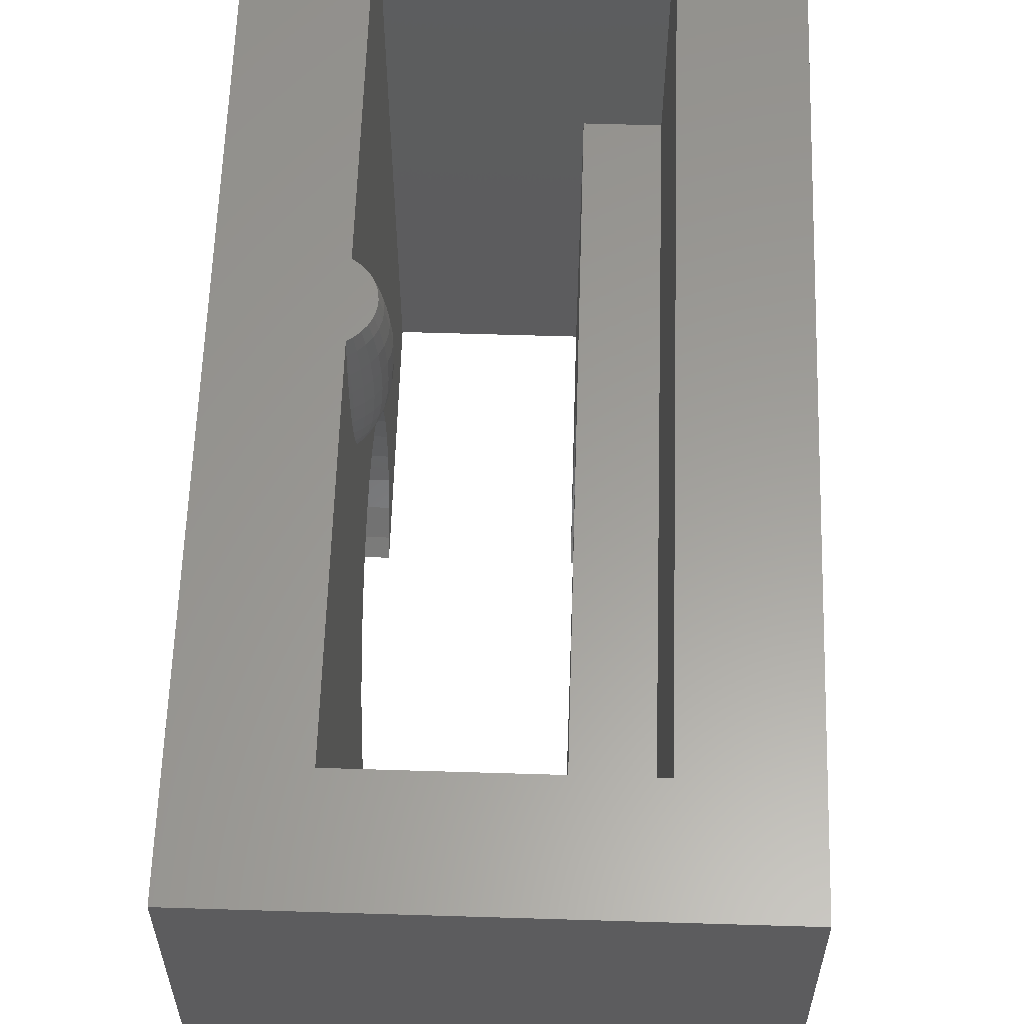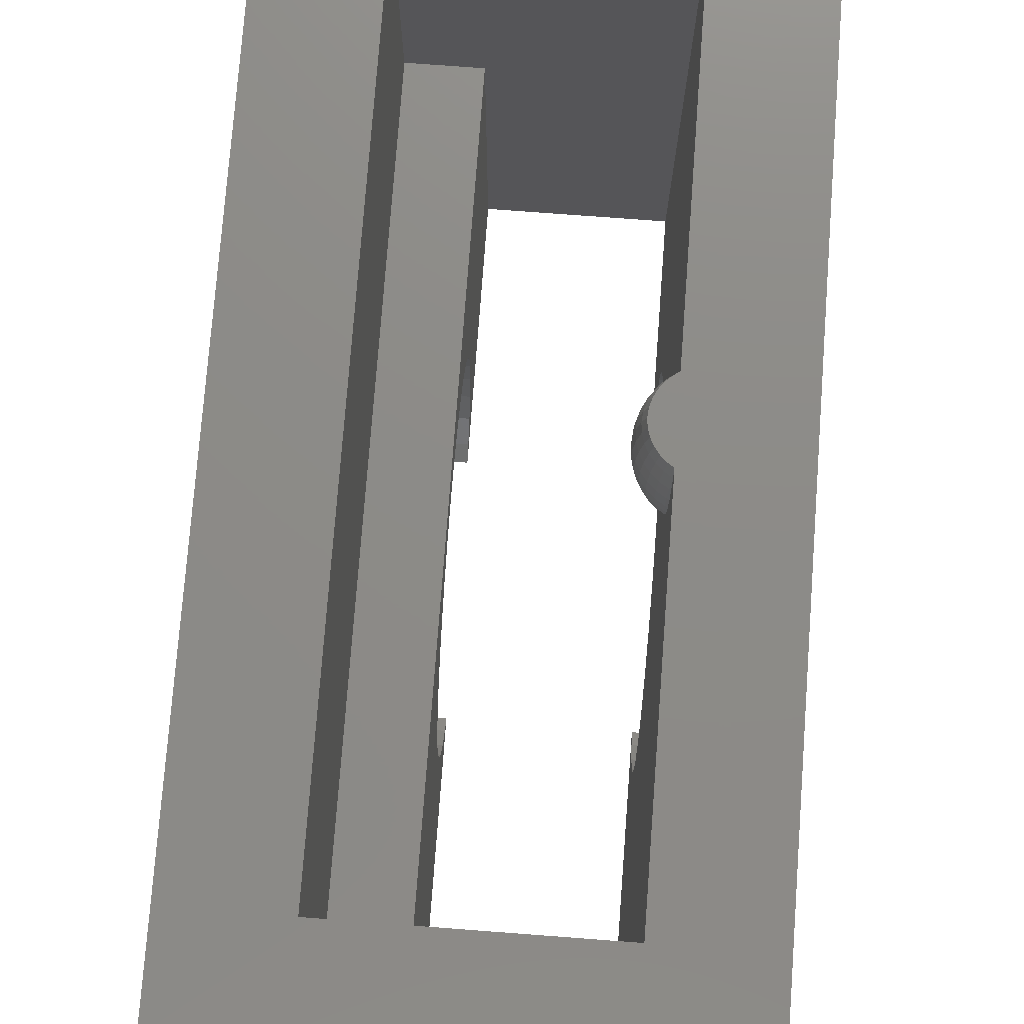
<metadata>
{"format":"stl","ext":"stl","renderer":"f3d","projection":"perspective","resolution":1024,"background":"white","views":[{"elev":60.3,"azim":1.8,"up":"+Z"},{"elev":75.8,"azim":-175.7,"up":"+Z"}]}
</metadata>
<code>
# stl→obj: 387 verts, 782 faces
v -7 -1.176 17.58
v -7 -1.181 17.56
v -7 -1.177 17.58
v -7 -11 18
v -7 -1.325 15.67
v -7 -1.325 16.33
v -7 -2.6 8.253
v -7 -1.778 8.636
v -7 -1.285 16.84
v -7 -1.275 16.97
v -7 -3.342 7.733
v -7 -3.983 7.092
v -7 -1.059 18
v -7 -4.503 6.35
v -7 -4.886 5.529
v -7 -11 0
v -7 -5.121 4.653
v -7 4.886 5.529
v -7 11 0
v -7 11 18
v -7 5.121 4.653
v -7 5.2 3.75
v -7 4.503 6.35
v -7 3.983 7.092
v -7 3.342 7.733
v -7 1.176 14.42
v -7 1.058 14
v -7 1.325 15.67
v -7 1.325 16.33
v -7 1.285 16.84
v -7 1.275 16.97
v -7 1.181 17.56
v -7 1.177 17.58
v -7 1.176 17.58
v -7 1.059 18
v -7 5.121 2.847
v -7 4.886 1.972
v -7 4.503 1.15
v -7 3.983 0.4075
v -7 3.576 0
v -7 1.285 15.16
v -7 1.275 15.03
v -7 1.181 14.44
v -7 1.177 14.42
v -7 1.017 13.85
v -7 2.6 8.253
v -7 0.8126 13.35
v -7 0.8125 13.35
v -7 1.778 8.636
v -7 0.5721 12.99
v -7 0.551 12.96
v -7 0.5206 12.93
v -7 0.4246 12.85
v -7 0.903 8.871
v -7 0.3936 12.82
v -7 0.3053 12.77
v -7 0.2482 12.73
v -7 0.1676 12.7
v -7 0.1202 12.69
v -7 0 8.95
v -7 0.03353 12.67
v -7 0 12.67
v -7 -0.03353 12.67
v -7 -0.1202 12.69
v -7 -0.903 8.871
v -7 -0.1676 12.7
v -7 -0.2482 12.73
v -7 -0.3053 12.77
v -7 -0.3936 12.82
v -7 -0.4246 12.85
v -7 -0.5206 12.93
v -7 -0.551 12.96
v -7 -0.5721 12.99
v -7 -0.8125 13.35
v -7 -0.8126 13.35
v -7 -1.017 13.85
v -7 -1.058 14
v -7 -1.176 14.42
v -7 -1.177 14.42
v -7 -1.181 14.44
v -7 -1.275 15.03
v -7 -1.285 15.16
v -7 -5.2 3.75
v -7 -5.121 2.847
v -7 -3.983 0.4075
v -7 -3.576 0
v -7 -4.503 1.15
v -7 -4.886 1.972
v 0 -11 10
v 0 11 18
v 0 11 10
v 0 -11 18
v -2 11 10
v -2 11 0
v -2 -11 10
v -2 -11 0
v -2 -5.121 2.847
v -2 -5.2 3.75
v -2 -4.886 1.972
v -2 -4.503 1.15
v -2 -3.983 0.4075
v -2 -3.576 0
v -2 5.121 4.653
v -2 5.2 3.75
v -2 5.121 2.847
v -2 4.886 1.972
v -2 4.503 1.15
v -2 3.983 0.4075
v -2 3.576 0
v -2 4.886 5.529
v -2 4.503 6.35
v -2 3.983 7.092
v -2 3.342 7.733
v -2 2.6 8.253
v -2 1.778 8.636
v -2 0.903 8.871
v -2 0 8.95
v -2 -0.903 8.871
v -2 -5.121 4.653
v -2 -4.886 5.529
v -2 -4.503 6.35
v -2 -1.778 8.636
v -2 -2.6 8.253
v -2 -3.342 7.733
v -2 -3.983 7.092
v -6.205 0.5111 16.33
v -6.252 0.4955 16.97
v -6.131 0.2595 16.33
v -6.106 0 16.33
v -6.18 -0.2516 16.97
v -6.131 -0.2595 16.33
v -6.818 -0.1494 12.93
v -6.861 -0.2943 12.93
v -6.693 1.145 16.33
v -6.953 1.255 16.97
v -6.726 1.11 16.97
v -6.928 -1.294 16.33
v -6.953 -1.255 16.97
v -6.18 0.2516 16.97
v -6.277 0.2361 17.58
v -6.255 0 17.58
v -6.715 -0.7898 13.85
v -6.881 -0.9413 13.85
v -6.345 -0.465 14.42
v -6.48 -0.4202 13.85
v -6.277 -0.2361 14.42
v -6.37 0.7244 15.03
v -6.529 0.9313 15.03
v -6.491 0.9605 15.67
v -6.726 1.11 15.03
v -6.953 1.255 15.03
v -6.106 0 15.67
v -6.131 -0.2595 15.67
v -6.953 -1.255 15.03
v -6.491 -0.9605 16.33
v -6.327 -0.7471 15.67
v -6.327 -0.7471 16.33
v -6.491 -0.9605 15.67
v -6.529 -0.9313 15.03
v -6.726 -1.11 15.03
v -6.604 -0.8738 14.42
v -6.789 -1.041 17.58
v -6.726 -1.11 16.97
v -6.252 -0.4955 15.03
v -6.205 -0.5111 16.33
v -6.205 -0.5111 15.67
v -6.583 0 13.35
v -6.601 0.1842 13.35
v -6.419 0.2134 13.85
v -6.93 0.4302 12.93
v -6.455 0.6797 14.42
v -6.715 0.7898 13.85
v -6.604 0.8738 14.42
v -6.491 0.9605 16.33
v -6.529 0.9313 16.97
v -6.37 0.7244 16.97
v -6.804 0 12.93
v -6.818 0.1494 12.93
v -6.277 0.2361 14.42
v -6.48 0.4202 13.85
v -6.345 0.465 14.42
v -6.789 1.041 17.58
v -6.857 0.968 18
v -6.734 0.8569 18
v -6.327 0.7471 15.67
v -6.327 0.7471 16.33
v -6.205 0.5111 15.67
v -6.881 0.9413 13.85
v -6.928 1.294 16.33
v -6.928 1.294 15.67
v -6.473 0.4894 18
v -6.345 0.465 17.58
v -6.455 0.6797 17.58
v -6.444 0.4322 18
v -6.252 -0.4955 16.97
v -6.455 -0.6797 17.58
v -6.37 -0.7244 16.97
v -6.277 -0.2361 17.58
v -6.856 -0.6818 13.35
v -6.74 -0.5303 13.35
v -6.789 -1.041 14.42
v -6.693 -1.145 15.67
v -6.604 -0.8738 17.58
v -6.37 -0.7244 15.03
v -6.789 1.041 14.42
v -6.255 0 14.42
v -6.398 0 13.85
v -6.18 -0.2516 15.03
v -6.601 -0.1842 13.35
v -6.419 -0.2134 13.85
v -6.856 0.6818 13.35
v -6.473 -0.4894 18
v -6.345 -0.465 17.58
v -6.444 -0.4322 18
v -6.252 0.4955 15.03
v -6.18 0.2516 15.03
v -6.131 0.2595 15.67
v -6.156 0 15.03
v -6.579 0.6144 13.85
v -6.74 0.5303 13.35
v -6.156 0 16.97
v -6.426 0.3711 18
v -6.693 -1.145 16.33
v -6.546 -0.6318 18
v -6.455 -0.6797 14.42
v -6.928 -1.294 15.67
v -6.426 -0.3711 18
v -6.366 -0.06293 18
v -6.381 -0.2194 18
v -6.604 0.8738 17.58
v -6.645 0.7605 18
v -6.546 0.6318 18
v -6.861 0.2943 12.93
v -6.654 0.3628 13.35
v -6.685 0.8122 18
v -6.693 1.145 15.67
v -6.998 -1.058 18
v -6.366 0.06293 18
v -6.36 0 18
v -6.857 -0.968 18
v -6.645 -0.7605 18
v -6.685 -0.8122 18
v -6.734 -0.8569 18
v -6.579 -0.6144 13.85
v -6.93 -0.4302 12.93
v -6.381 0.2194 18
v -6.529 -0.9313 16.97
v -6.654 -0.3628 13.35
v -6.998 1.058 18
v 1 2.068 2.014
v 3 2.338 2.4
v 1 2.338 2.4
v 3 2.068 2.014
v 3 -2.537 4.673
v 1 -2.338 5.1
v 3 -2.338 5.1
v 1 -2.537 4.673
v 1 2.659 4.219
v 3 2.537 4.673
v 1 2.537 4.673
v 3 2.659 4.219
v 1 1.35 6.088
v 3 1.736 5.818
v 3 1.35 6.088
v 1 1.736 5.818
v 1 1.35 1.412
v 3 0.9235 1.213
v 3 1.35 1.412
v 1 0.9235 1.213
v 1 1.736 1.682
v 3 1.736 1.682
v 3 2.537 2.827
v 1 2.537 2.827
v 1 2.659 3.281
v 3 2.7 3.75
v 1 2.7 3.75
v 3 2.659 3.281
v 1 0.4688 6.409
v 3 0.9235 6.287
v 3 0.4688 6.409
v 1 0.9235 6.287
v 1 2.068 5.486
v 3 2.068 5.486
v 3 2.338 5.1
v 1 2.338 5.1
v 1 0.4688 1.091
v 3 0 1.05
v 3 0.4688 1.091
v 1 0 1.05
v 3 -2.338 2.4
v 1 -2.537 2.827
v 3 -2.537 2.827
v 1 -2.338 2.4
v 3 -2.068 2.014
v 1 -2.068 2.014
v 1 -1.35 1.412
v 3 -1.736 1.682
v 3 -1.35 1.412
v 1 -1.736 1.682
v 3 -2.659 4.219
v 1 -2.659 4.219
v 3 -2.068 5.486
v 1 -1.736 5.818
v 3 -1.736 5.818
v 1 -2.068 5.486
v 1 -1.35 6.088
v 3 -0.9235 6.287
v 3 -1.35 6.088
v 1 -0.9235 6.287
v 1 -0.4688 6.409
v 3 0 6.45
v 3 -0.4688 6.409
v 1 0 6.45
v 1 -0.4688 1.091
v 3 -0.9235 1.213
v 3 -0.4688 1.091
v 1 -0.9235 1.213
v 3 -2.659 3.281
v 1 -2.7 3.75
v 3 -2.7 3.75
v 1 -2.659 3.281
v 1 5.2 3.75
v 1 5.121 2.847
v -10 5.121 2.847
v -10 5.2 3.75
v 1 4.886 1.972
v -10 4.886 1.972
v 1 4.503 6.35
v 1 4.886 5.529
v -10 4.886 5.529
v -10 4.503 6.35
v 1 2.6 8.253
v 1 1.778 8.636
v -10 1.778 8.636
v -10 2.6 8.253
v 1 -4.886 1.972
v 1 -5.121 2.847
v -10 -5.121 2.847
v -10 -4.886 1.972
v 1 3.983 0.4075
v 1 3.576 0
v -10 3.576 0
v -10 3.983 0.4075
v 1 5.121 4.653
v -10 5.121 4.653
v 1 4.503 1.15
v -10 4.503 1.15
v 1 0.903 8.871
v 1 0 8.95
v -10 0 8.95
v -10 0.903 8.871
v 1 3.342 7.733
v -10 3.342 7.733
v 1 3.983 7.092
v -10 3.983 7.092
v 1 -3.983 0.4075
v 1 -4.503 1.15
v -10 -4.503 1.15
v -10 -3.983 0.4075
v 1 -3.576 0
v 1 -5.2 3.75
v 1 -3.983 7.092
v 1 -3.342 7.733
v 1 -4.503 6.35
v 1 -4.886 5.529
v 1 -5.121 4.653
v 1 -0.903 8.871
v 1 -1.778 8.636
v 1 -2.6 8.253
v -10 -5.2 3.75
v -10 -2.6 8.253
v -10 -1.778 8.636
v -10 -0.903 8.871
v -10 -3.576 0
v -10 -4.886 5.529
v -10 -5.121 4.653
v -10 -3.342 7.733
v -10 -3.983 7.092
v -10 -4.503 6.35
v -10 -14 0
v -10 14 0
v -10 14 18
v -10 -14 18
v 3 14 18
v 3 -14 18
v 3 14 0
v 3 -14 0
f 1 2 3
f 4 5 6
f 5 7 8
f 4 6 9
f 4 9 10
f 5 4 11
f 4 10 2
f 4 2 1
f 5 11 7
f 11 4 12
f 4 1 13
f 12 4 14
f 15 16 17
f 16 15 4
f 14 4 15
f 18 19 20
f 19 21 22
f 19 18 21
f 20 23 18
f 20 24 23
f 20 25 24
f 26 25 20
f 27 25 26
f 28 20 29
f 20 30 29
f 20 31 30
f 20 32 31
f 20 33 32
f 20 34 33
f 34 20 35
f 36 19 22
f 37 19 36
f 38 19 37
f 39 19 38
f 19 39 40
f 41 20 28
f 42 20 41
f 43 20 42
f 44 20 43
f 26 20 44
f 45 25 27
f 25 45 46
f 47 46 45
f 48 46 47
f 48 46 48
f 46 48 49
f 50 49 48
f 51 49 50
f 52 49 51
f 53 49 52
f 49 53 54
f 55 54 53
f 56 54 55
f 57 54 56
f 58 54 57
f 59 54 58
f 60 59 61
f 60 61 62
f 59 60 54
f 63 60 62
f 64 60 63
f 65 64 66
f 65 66 67
f 65 67 68
f 65 68 69
f 65 69 70
f 8 70 71
f 8 71 72
f 8 72 73
f 8 73 74
f 8 74 74
f 8 74 75
f 64 65 60
f 8 75 76
f 8 76 77
f 8 77 78
f 8 78 79
f 8 79 80
f 8 80 81
f 8 81 82
f 8 82 5
f 70 8 65
f 17 16 83
f 83 16 84
f 85 16 86
f 87 16 85
f 88 16 87
f 84 16 88
f 89 90 91
f 90 89 92
f 20 93 90
f 19 93 20
f 93 19 94
f 90 93 91
f 93 89 91
f 89 93 95
f 95 92 89
f 92 95 4
f 16 95 96
f 95 16 4
f 97 96 98
f 99 96 97
f 100 96 99
f 101 96 100
f 96 101 102
f 103 94 104
f 94 105 104
f 94 106 105
f 94 107 106
f 94 108 107
f 108 94 109
f 94 103 93
f 110 93 103
f 111 93 110
f 112 93 111
f 113 93 112
f 114 93 113
f 115 93 114
f 116 93 115
f 117 93 116
f 95 117 118
f 96 119 98
f 95 119 96
f 119 95 120
f 120 95 121
f 117 95 93
f 122 95 118
f 123 95 122
f 124 95 123
f 125 95 124
f 121 95 125
f 126 127 128
f 129 130 131
f 132 66 64
f 66 132 133
f 134 135 136
f 137 9 6
f 9 137 138
f 139 140 141
f 75 142 143
f 142 75 74
f 144 145 146
f 147 148 149
f 150 43 151
f 43 150 44
f 31 32 135
f 131 152 129
f 152 131 153
f 151 43 42
f 154 81 80
f 155 156 157
f 156 155 158
f 159 160 161
f 3 162 1
f 162 3 163
f 80 160 154
f 160 80 79
f 164 144 146
f 165 153 131
f 153 165 166
f 167 168 169
f 170 55 53
f 171 172 173
f 174 175 176
f 134 136 174
f 177 178 167
f 179 180 181
f 182 183 184
f 126 185 186
f 185 126 187
f 188 47 45
f 189 135 134
f 190 41 28
f 41 190 151
f 191 192 193
f 192 191 194
f 195 196 197
f 130 198 195
f 142 199 200
f 201 143 142
f 202 160 158
f 196 203 197
f 159 161 204
f 173 205 150
f 206 207 179
f 181 180 171
f 208 146 206
f 153 164 208
f 145 209 210
f 209 132 167
f 211 50 48
f 212 213 214
f 213 212 196
f 215 171 147
f 216 215 217
f 147 173 148
f 205 27 26
f 218 206 216
f 219 220 172
f 220 211 172
f 126 176 127
f 186 174 176
f 174 136 175
f 176 193 127
f 151 42 41
f 188 27 205
f 27 188 45
f 221 130 129
f 222 192 194
f 192 222 140
f 130 195 131
f 139 141 221
f 223 138 137
f 163 138 223
f 202 155 223
f 155 202 158
f 212 224 196
f 202 154 160
f 204 161 225
f 143 77 76
f 77 143 201
f 226 154 202
f 82 226 5
f 226 82 154
f 131 195 165
f 209 133 132
f 210 167 207
f 132 64 63
f 213 227 214
f 227 213 198
f 163 2 138
f 2 163 3
f 146 145 210
f 166 164 153
f 166 204 164
f 164 146 208
f 228 229 198
f 175 136 230
f 193 231 232
f 182 33 34
f 33 182 136
f 129 217 128
f 217 129 152
f 153 208 152
f 218 216 152
f 206 179 216
f 187 147 185
f 147 149 185
f 171 173 147
f 215 147 187
f 168 233 234
f 169 180 179
f 168 234 180
f 169 168 180
f 128 127 139
f 127 140 139
f 182 235 230
f 235 182 184
f 136 32 33
f 32 136 135
f 149 150 236
f 190 29 189
f 29 190 28
f 236 151 190
f 150 151 236
f 30 31 135
f 1 237 13
f 237 1 162
f 10 9 138
f 141 238 239
f 238 141 140
f 228 141 239
f 141 228 198
f 226 223 137
f 223 226 202
f 155 163 223
f 197 155 157
f 156 158 204
f 240 237 162
f 203 241 242
f 241 203 196
f 162 242 243
f 242 162 203
f 224 241 196
f 161 201 142
f 160 201 161
f 142 200 244
f 143 76 75
f 220 50 211
f 50 220 51
f 211 48 172
f 48 211 48
f 180 220 219
f 178 58 233
f 58 178 59
f 133 68 67
f 177 63 62
f 63 177 132
f 245 70 69
f 195 197 165
f 165 197 157
f 221 141 130
f 141 198 130
f 213 196 195
f 198 213 195
f 210 209 167
f 244 200 145
f 164 225 144
f 204 225 164
f 140 246 238
f 140 222 246
f 136 182 230
f 231 230 235
f 230 231 193
f 193 232 191
f 152 216 217
f 216 179 215
f 217 215 187
f 128 187 126
f 187 128 217
f 152 208 218
f 208 206 218
f 205 44 150
f 44 205 26
f 181 171 215
f 179 181 215
f 207 167 169
f 207 169 179
f 178 233 168
f 167 178 168
f 127 192 140
f 127 193 192
f 129 139 221
f 128 139 129
f 236 189 134
f 189 236 190
f 149 134 174
f 134 149 236
f 173 150 148
f 148 150 149
f 172 205 173
f 172 188 205
f 189 30 135
f 30 189 29
f 5 137 6
f 137 5 226
f 154 82 81
f 158 159 204
f 158 160 159
f 156 204 166
f 157 166 165
f 166 157 156
f 2 10 138
f 197 247 155
f 243 240 162
f 197 203 247
f 203 162 163
f 201 78 77
f 201 79 78
f 79 201 160
f 200 133 248
f 248 133 209
f 219 172 171
f 180 219 171
f 170 53 52
f 233 55 170
f 55 233 56
f 200 245 133
f 133 69 68
f 69 133 245
f 167 132 177
f 146 210 207
f 146 207 206
f 161 142 225
f 225 142 244
f 34 249 182
f 249 34 35
f 182 249 183
f 186 176 126
f 186 149 174
f 149 186 185
f 175 230 176
f 176 230 193
f 177 61 178
f 61 177 62
f 203 163 247
f 247 163 155
f 72 245 200
f 245 72 71
f 245 71 70
f 145 248 209
f 145 200 248
f 234 220 180
f 234 233 220
f 170 51 220
f 51 170 52
f 233 170 220
f 178 61 59
f 229 227 198
f 200 73 72
f 73 200 199
f 225 145 144
f 225 244 145
f 172 47 188
f 47 172 48
f 133 67 66
f 199 74 74
f 74 199 142
f 199 74 73
f 233 57 56
f 233 58 57
f 250 251 252
f 251 250 253
f 254 255 256
f 255 254 257
f 258 259 260
f 259 258 261
f 262 263 264
f 263 262 265
f 266 267 268
f 267 266 269
f 270 268 271
f 268 270 266
f 270 253 250
f 253 270 271
f 252 272 273
f 272 252 251
f 274 275 276
f 275 274 277
f 278 279 280
f 279 278 281
f 282 263 265
f 263 282 283
f 260 284 285
f 284 260 259
f 276 261 258
f 261 276 275
f 285 283 282
f 283 285 284
f 286 287 288
f 287 286 289
f 290 291 292
f 291 290 293
f 294 293 290
f 293 294 295
f 296 297 298
f 297 296 299
f 300 257 254
f 257 300 301
f 302 303 304
f 303 302 305
f 306 307 308
f 307 306 309
f 310 311 312
f 311 310 313
f 303 308 304
f 308 303 306
f 269 288 267
f 288 269 286
f 273 277 274
f 277 273 272
f 313 280 311
f 280 313 278
f 281 264 279
f 264 281 262
f 314 315 316
f 315 314 317
f 318 319 320
f 319 318 321
f 292 321 318
f 321 292 291
f 297 295 294
f 295 297 299
f 317 298 315
f 298 317 296
f 320 301 300
f 301 320 319
f 256 305 302
f 305 256 255
f 309 312 307
f 312 309 310
f 289 316 287
f 316 289 314
f 105 322 104
f 322 105 323
f 324 22 325
f 22 324 36
f 106 323 105
f 323 106 326
f 327 36 324
f 36 327 37
f 110 328 111
f 328 110 329
f 330 23 331
f 23 330 18
f 115 332 333
f 332 115 114
f 334 46 49
f 46 334 335
f 336 97 337
f 97 336 99
f 88 338 84
f 338 88 339
f 109 340 108
f 340 109 341
f 342 39 343
f 39 342 40
f 104 344 103
f 344 104 322
f 325 21 345
f 21 325 22
f 107 326 106
f 326 107 346
f 347 37 327
f 37 347 38
f 117 348 349
f 348 117 116
f 350 54 60
f 54 350 351
f 114 352 332
f 352 114 113
f 335 25 46
f 25 335 353
f 111 354 112
f 354 111 328
f 331 24 355
f 24 331 23
f 103 329 110
f 329 103 344
f 345 18 330
f 18 345 21
f 112 352 113
f 352 112 354
f 355 25 353
f 25 355 24
f 356 100 357
f 100 356 101
f 85 358 87
f 358 85 359
f 108 346 107
f 346 108 340
f 343 38 347
f 38 343 39
f 276 322 323
f 274 323 326
f 322 276 344
f 273 326 346
f 258 344 276
f 252 346 340
f 344 258 329
f 250 340 341
f 260 329 258
f 329 260 328
f 323 274 276
f 326 273 274
f 346 252 273
f 340 250 252
f 341 270 250
f 341 266 270
f 341 269 266
f 341 286 269
f 341 289 286
f 360 289 341
f 289 360 314
f 361 319 321
f 314 360 317
f 360 296 317
f 360 299 296
f 360 295 299
f 356 295 360
f 295 356 293
f 357 293 356
f 293 357 291
f 336 291 357
f 319 362 363
f 291 336 321
f 319 364 362
f 337 321 336
f 319 365 364
f 361 321 337
f 319 366 365
f 319 361 366
f 285 328 260
f 328 285 354
f 282 354 285
f 354 282 352
f 265 352 282
f 352 265 332
f 262 332 265
f 332 262 333
f 281 333 262
f 281 348 333
f 278 348 281
f 313 348 278
f 313 349 348
f 310 349 313
f 310 367 349
f 309 367 310
f 368 309 306
f 369 306 303
f 309 368 367
f 363 303 305
f 363 305 255
f 363 255 257
f 306 369 368
f 363 257 301
f 363 301 319
f 303 363 369
f 116 333 348
f 333 116 115
f 351 49 54
f 49 351 334
f 337 98 361
f 98 337 97
f 84 370 83
f 370 84 338
f 123 368 369
f 368 123 122
f 371 8 7
f 8 371 372
f 357 99 336
f 99 357 100
f 87 339 88
f 339 87 358
f 122 367 368
f 367 122 118
f 372 65 8
f 65 372 373
f 118 349 367
f 349 118 117
f 373 60 65
f 60 373 350
f 360 101 356
f 101 360 102
f 86 359 85
f 359 86 374
f 366 120 365
f 120 366 119
f 17 375 15
f 375 17 376
f 361 119 366
f 119 361 98
f 83 376 17
f 376 83 370
f 124 369 363
f 369 124 123
f 377 7 11
f 7 377 371
f 362 124 363
f 124 362 125
f 12 377 11
f 377 12 378
f 365 121 364
f 121 365 120
f 15 379 14
f 379 15 375
f 364 125 362
f 125 364 121
f 14 378 12
f 378 14 379
f 338 380 370
f 339 380 338
f 358 380 339
f 359 380 358
f 380 359 374
f 345 381 325
f 381 324 325
f 381 327 324
f 381 347 327
f 381 343 347
f 343 381 342
f 330 381 345
f 381 330 382
f 331 382 330
f 355 382 331
f 353 382 355
f 335 382 353
f 334 382 335
f 351 382 334
f 350 382 351
f 383 350 373
f 383 373 372
f 383 372 371
f 380 376 370
f 380 375 376
f 383 375 380
f 375 383 379
f 379 383 378
f 350 383 382
f 377 383 371
f 378 383 377
f 384 90 385
f 384 20 90
f 382 35 20
f 35 382 13
f 383 13 382
f 382 20 384
f 92 385 90
f 4 385 92
f 4 383 385
f 13 383 4
f 238 228 239
f 222 238 246
f 238 222 228
f 227 228 222
f 228 227 229
f 191 222 194
f 222 191 227
f 212 227 191
f 227 212 214
f 231 191 232
f 191 231 212
f 241 212 231
f 212 241 224
f 184 231 235
f 231 184 241
f 243 241 184
f 241 243 242
f 249 184 183
f 184 249 243
f 237 243 249
f 243 237 240
f 35 237 249
f 237 35 13
f 284 386 384
f 386 261 275
f 386 259 261
f 386 284 259
f 384 283 284
f 384 263 283
f 384 264 263
f 384 279 264
f 384 280 279
f 384 311 280
f 385 311 384
f 311 385 312
f 312 385 307
f 307 385 308
f 254 387 300
f 256 387 254
f 387 256 385
f 302 385 256
f 304 385 302
f 308 385 304
f 277 386 275
f 272 386 277
f 251 386 272
f 253 386 251
f 271 386 253
f 268 386 271
f 267 386 268
f 288 386 267
f 287 386 288
f 300 387 320
f 320 387 318
f 318 387 292
f 292 387 290
f 287 387 386
f 316 387 287
f 315 387 316
f 298 387 315
f 297 387 298
f 294 387 297
f 290 387 294
f 386 382 384
f 382 386 381
f 40 342 19
f 387 360 386
f 387 96 360
f 380 96 387
f 96 380 16
f 374 16 380
f 16 374 86
f 341 386 360
f 94 341 109
f 341 94 386
f 381 94 19
f 94 381 386
f 381 19 342
f 360 96 102
f 380 385 383
f 385 380 387

</code>
